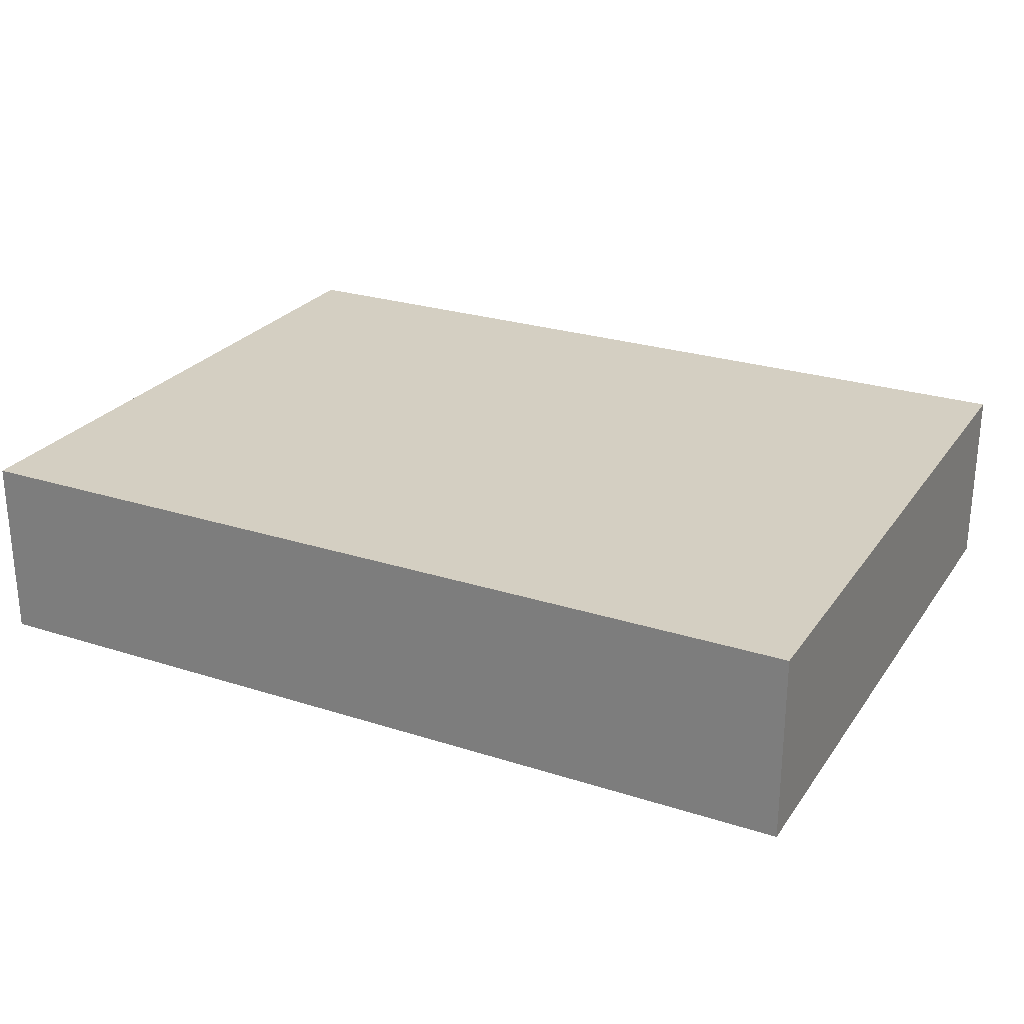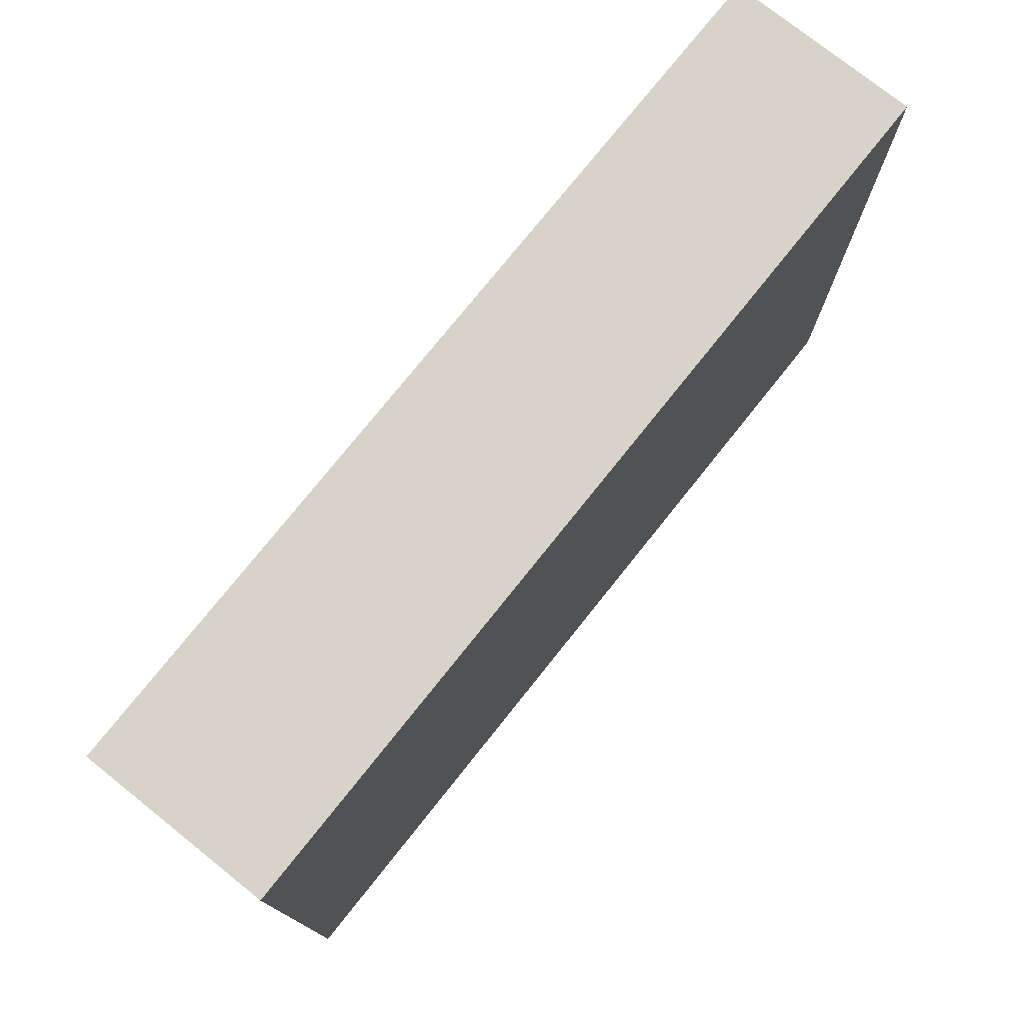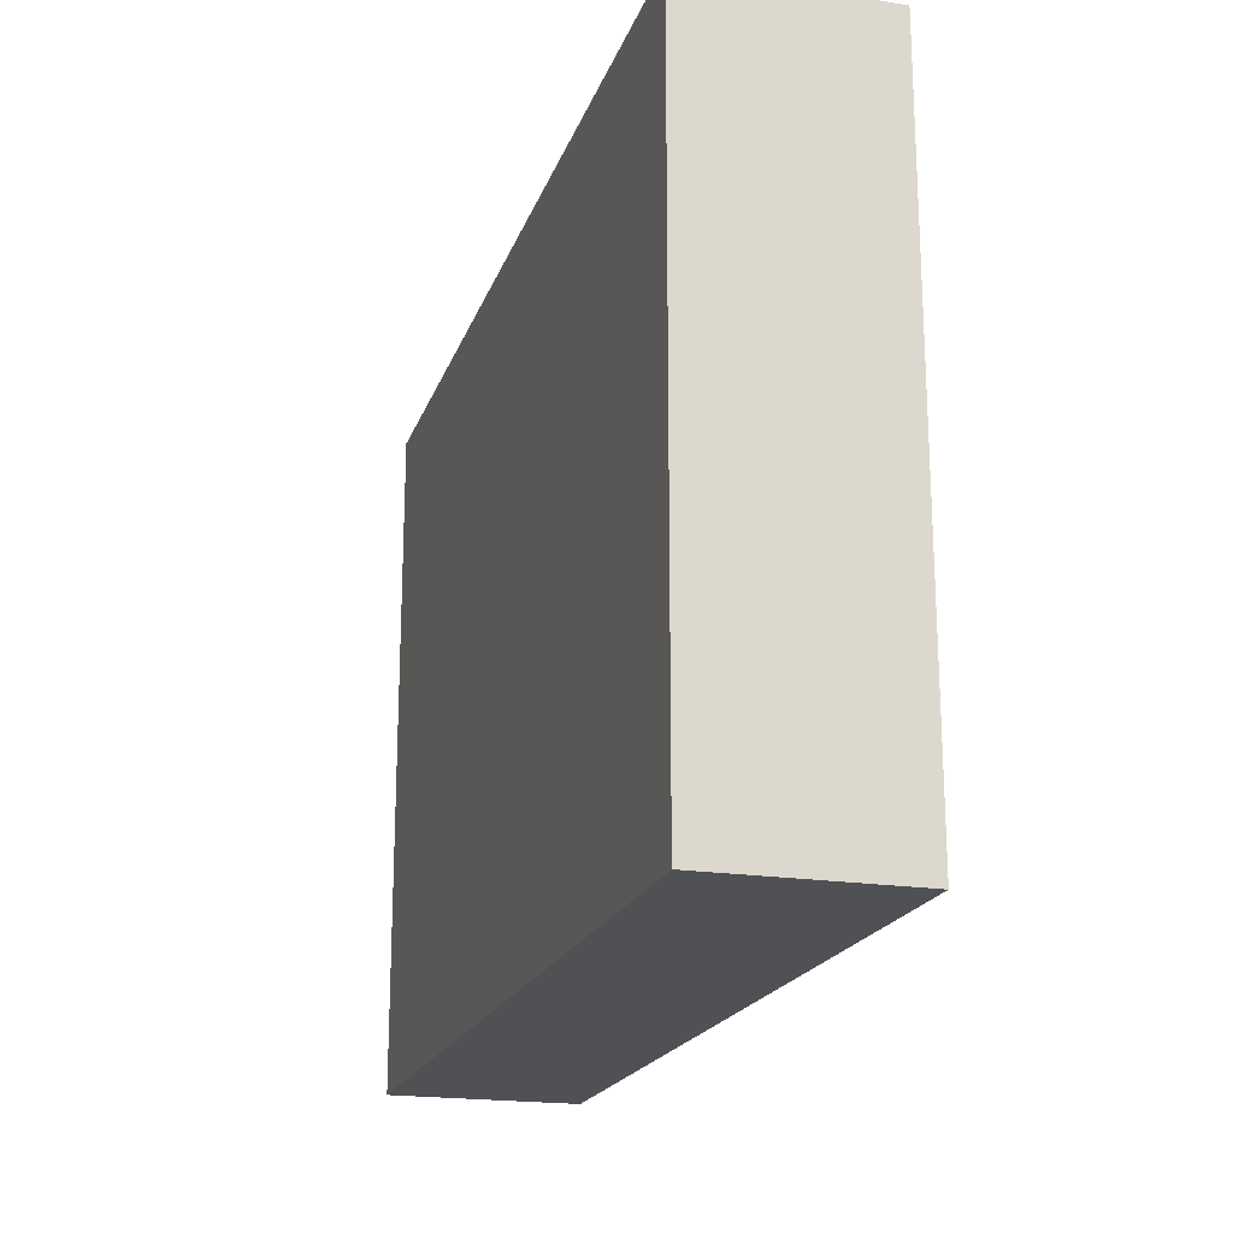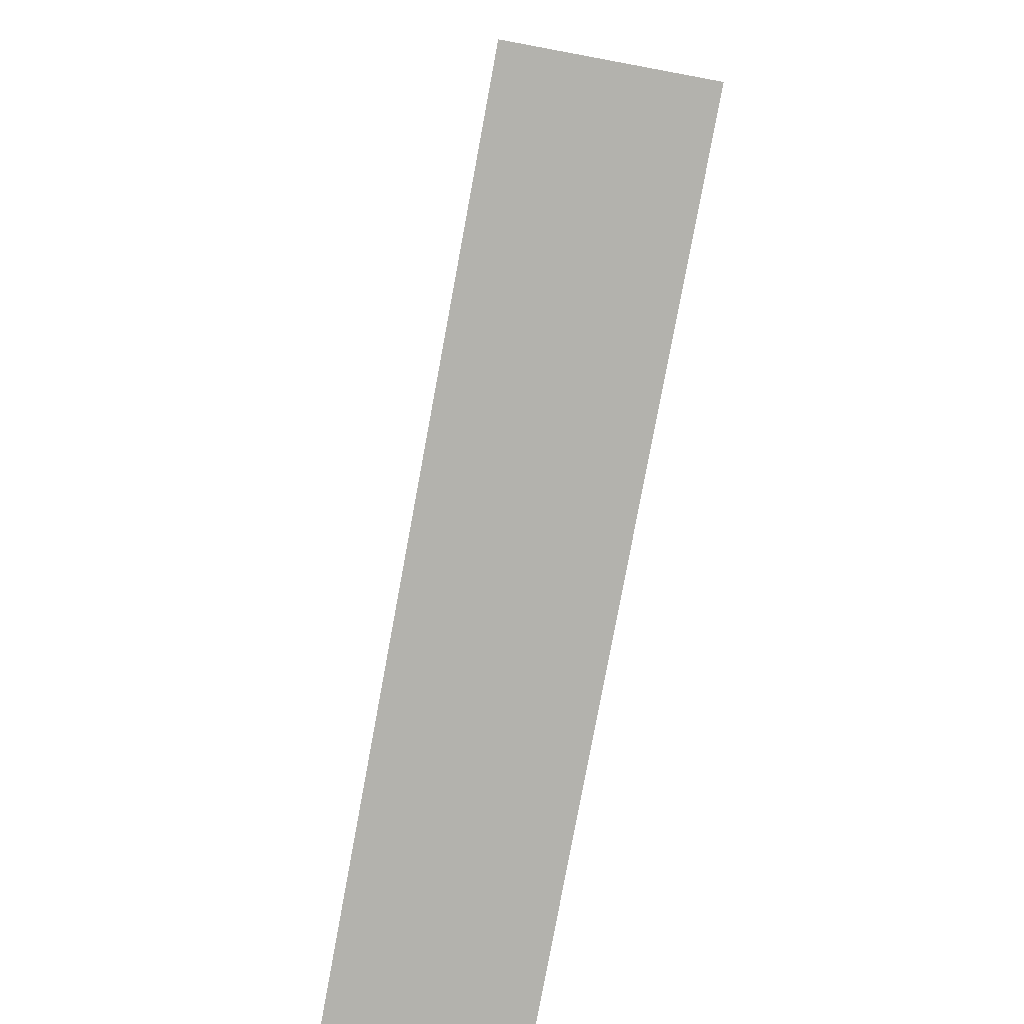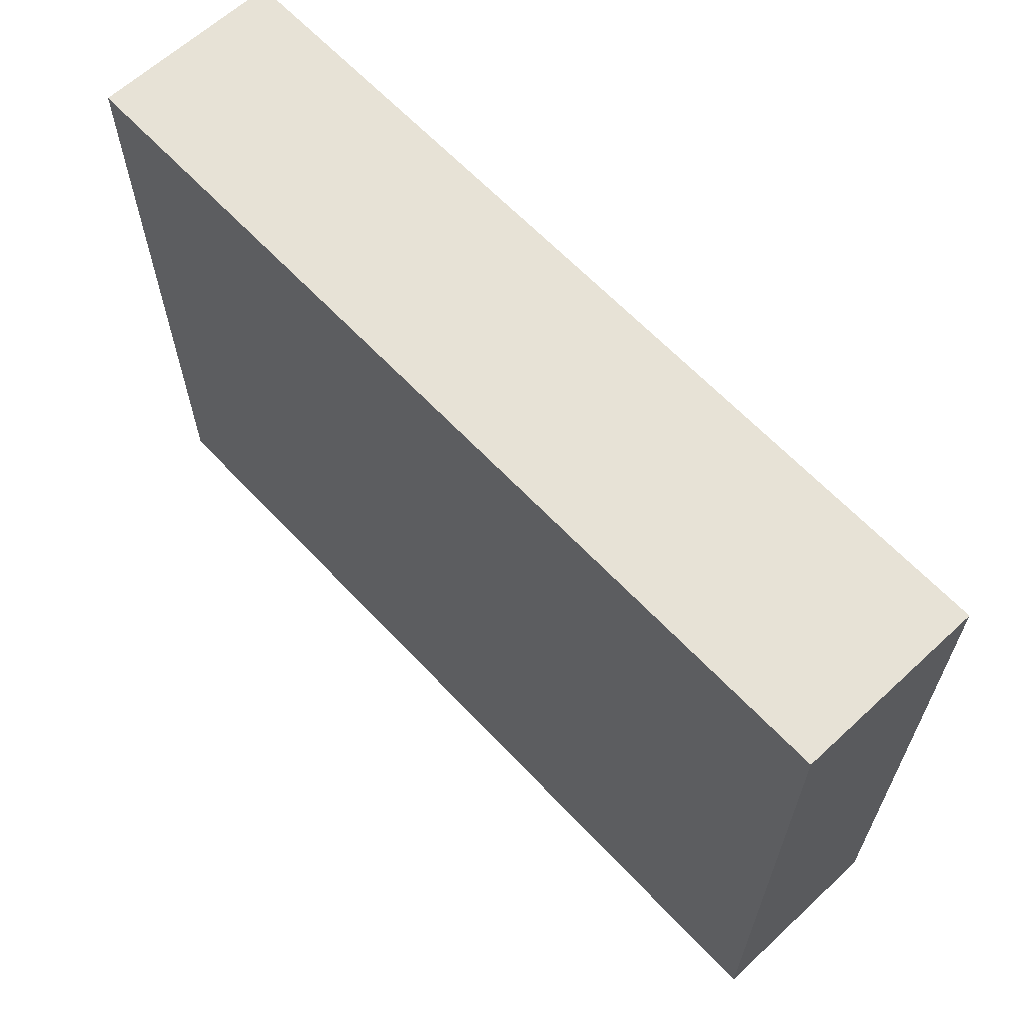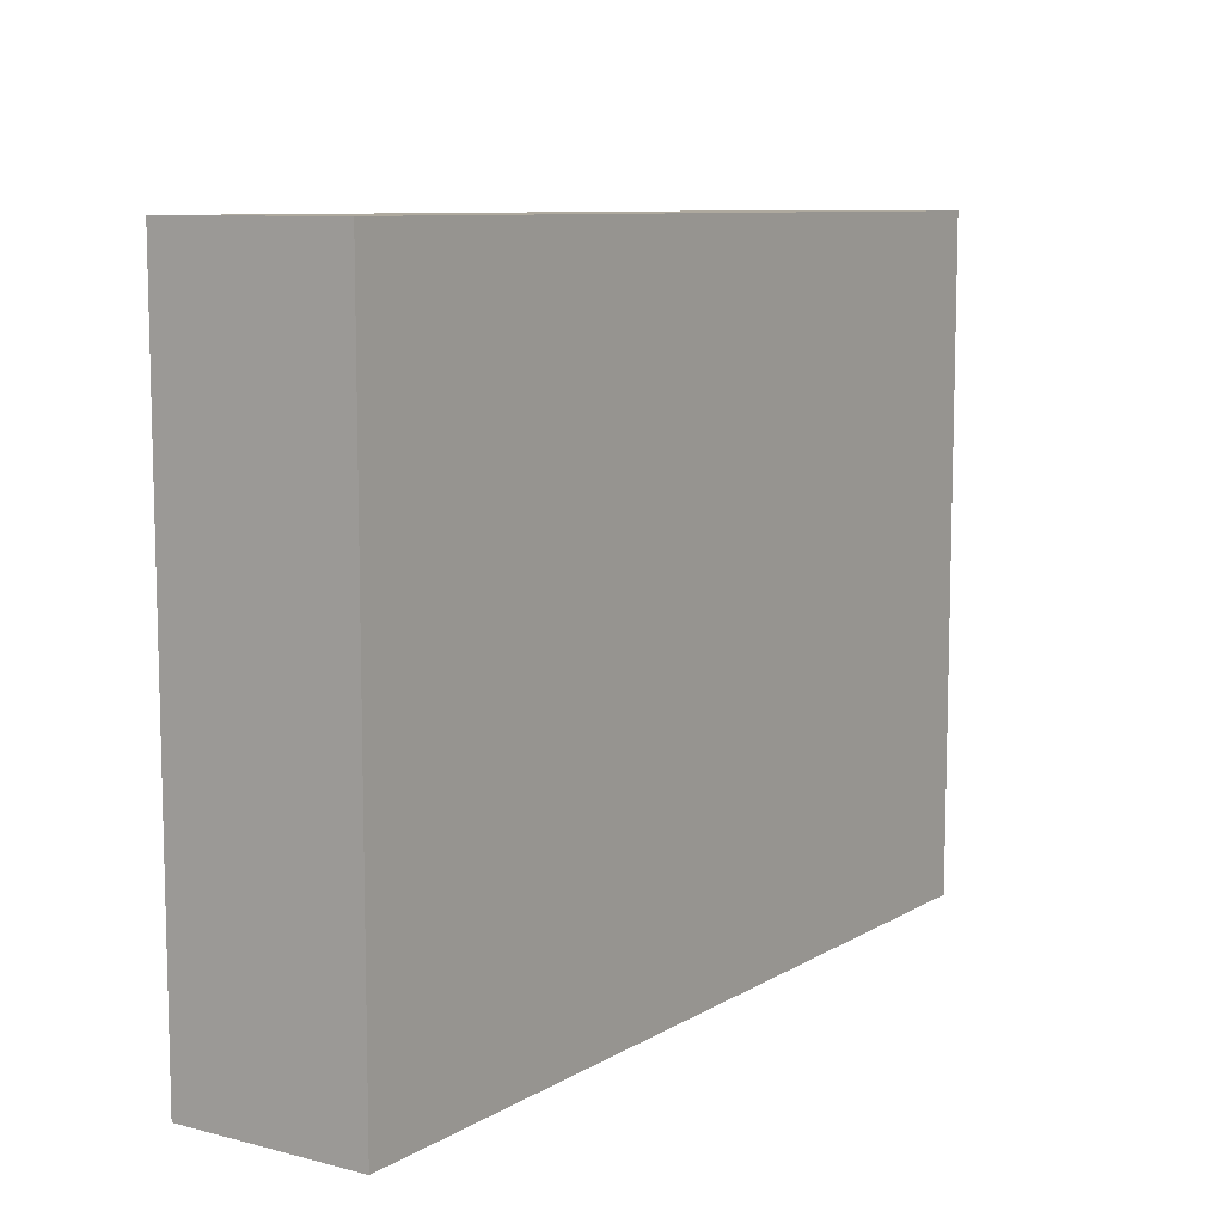
<metadata>
{"format":"obj","ext":"obj","renderer":"f3d","projection":"perspective","resolution":1024,"background":"white","views":[{"elev":25.7,"azim":27.1,"up":"+Y"},{"elev":76.2,"azim":128.6,"up":"+Z"},{"elev":-19.8,"azim":-106.3,"up":"+Z"},{"elev":-79.4,"azim":-100.5,"up":"+Z"},{"elev":63.4,"azim":-133.1,"up":"+Z"},{"elev":9.1,"azim":123.9,"up":"+Z"}]}
</metadata>
<code>
g pb_Mesh76398
v 738 262 493
v -622 262 493
v -622 -25 493
v 738 -25 493
v -622 262 493
v -622 262 -522
v -622 -25 -522
v -622 -25 493
v -622 262 -522
v 738 262 -522
v 738 -25 -522
v -622 -25 -522
v 738 262 -522
v 738 262 493
v 738 -25 493
v 738 -25 -522
v 738 262 -522
v -622 262 -522
v -622 262 493
v 738 262 493
g pb_Mesh76398_0
f 3 2 1
f 4 3 1
f 7 6 5
f 8 7 5
f 11 10 9
f 12 11 9
f 15 14 13
f 16 15 13
f 19 18 17
f 20 19 17
g pb_Mesh76398_1

</code>
